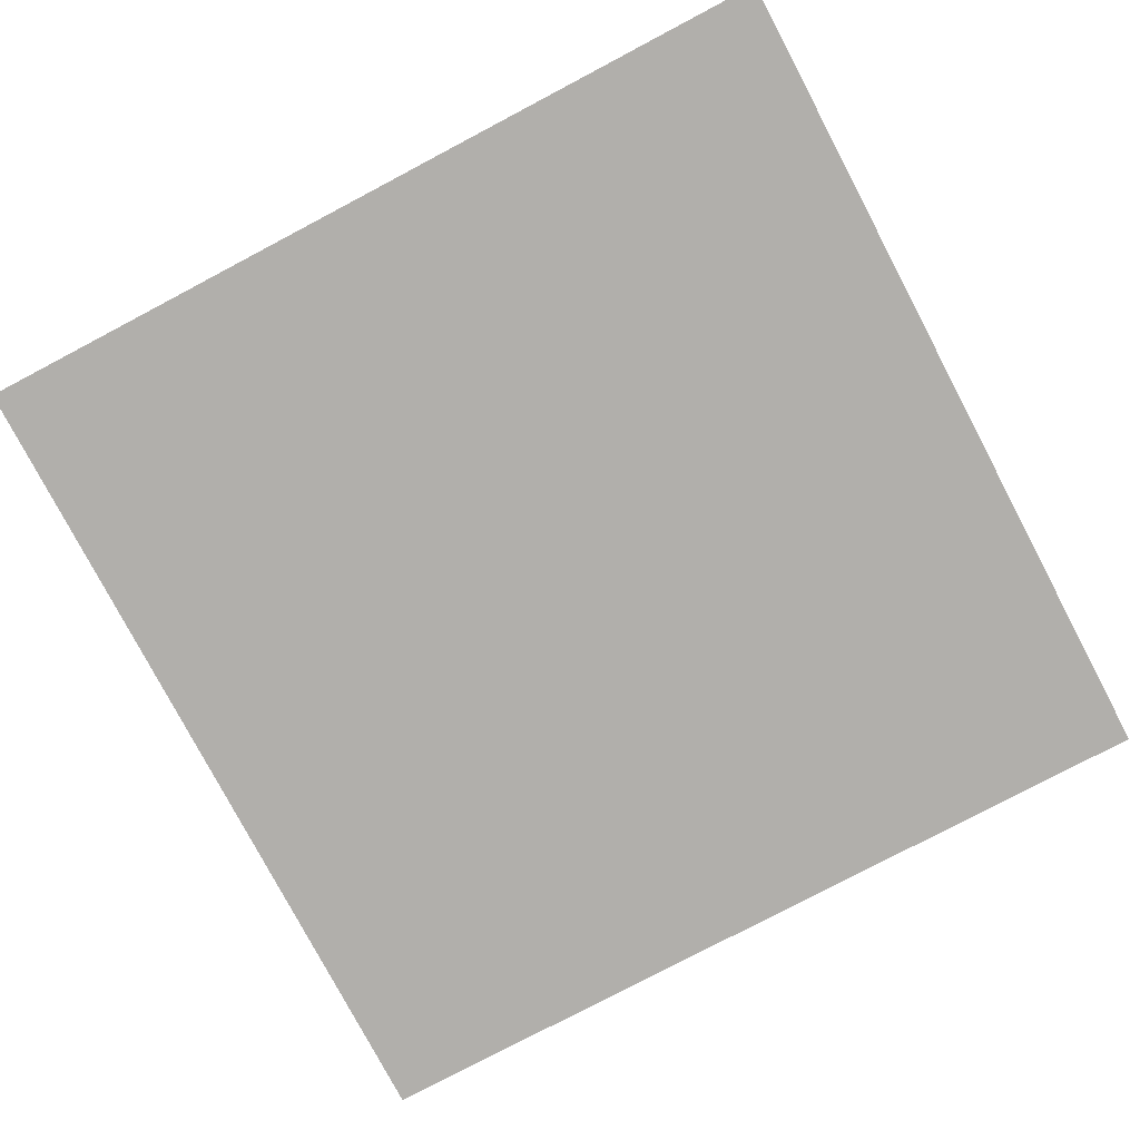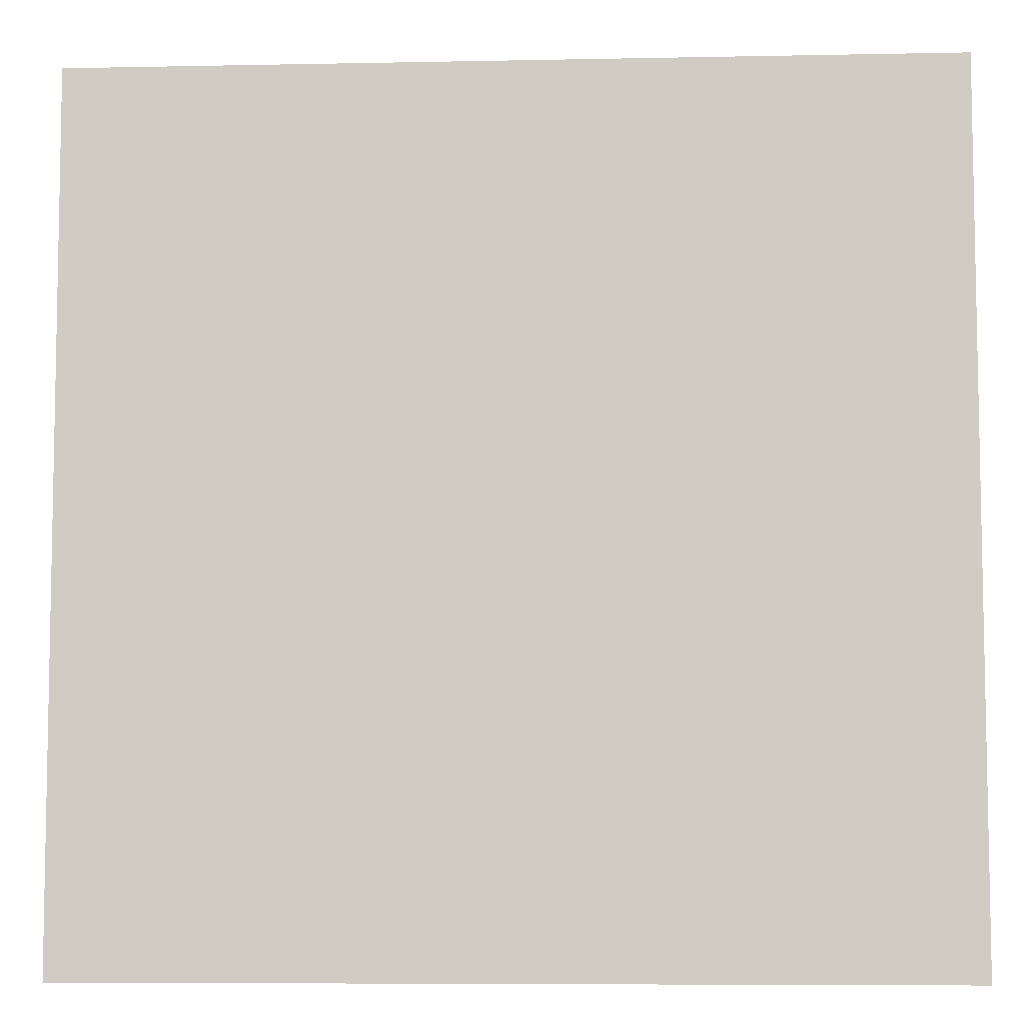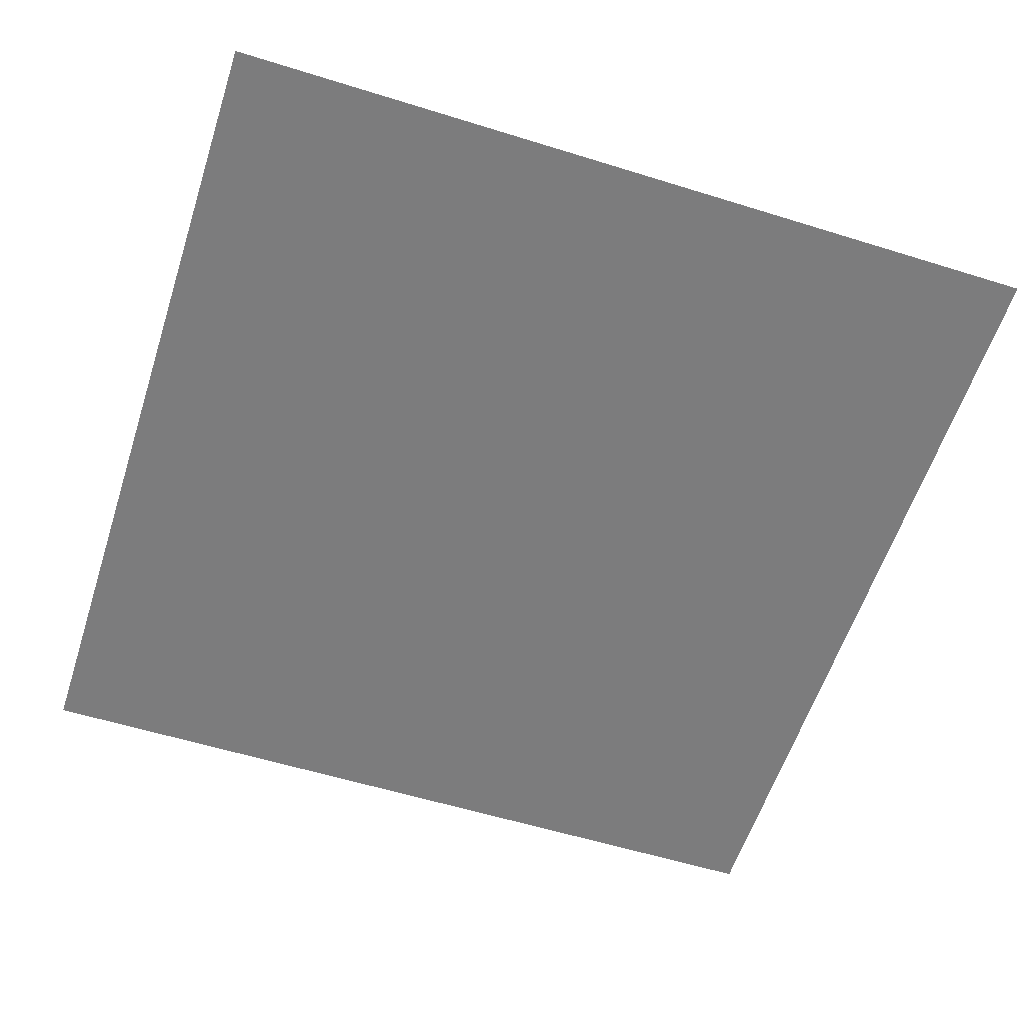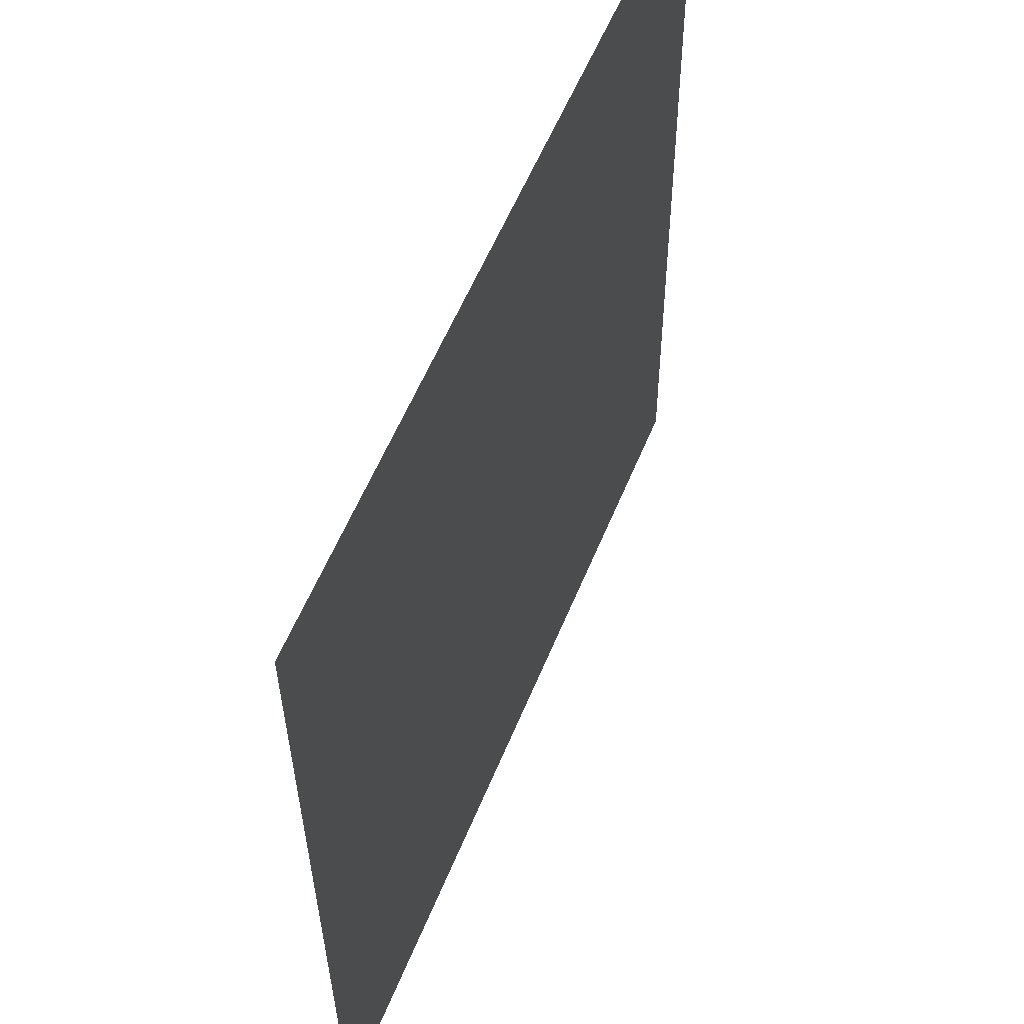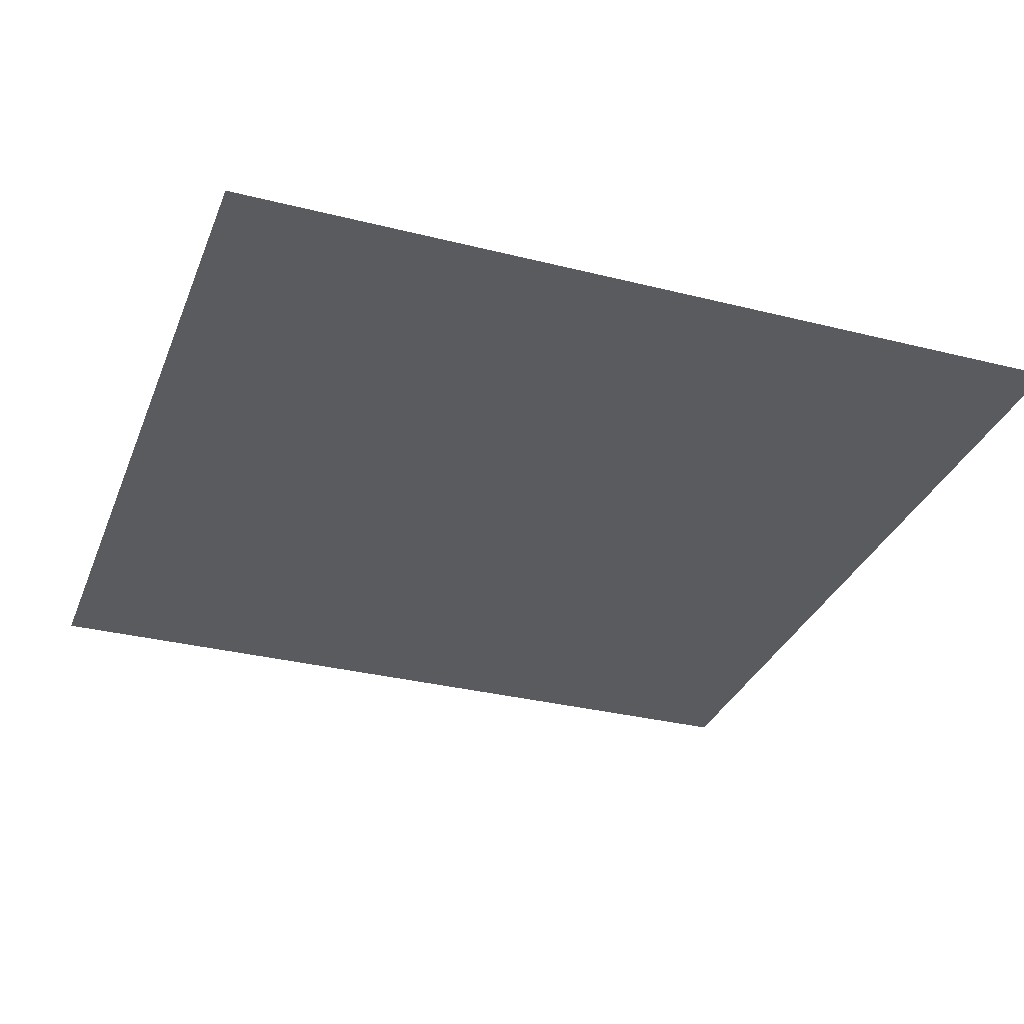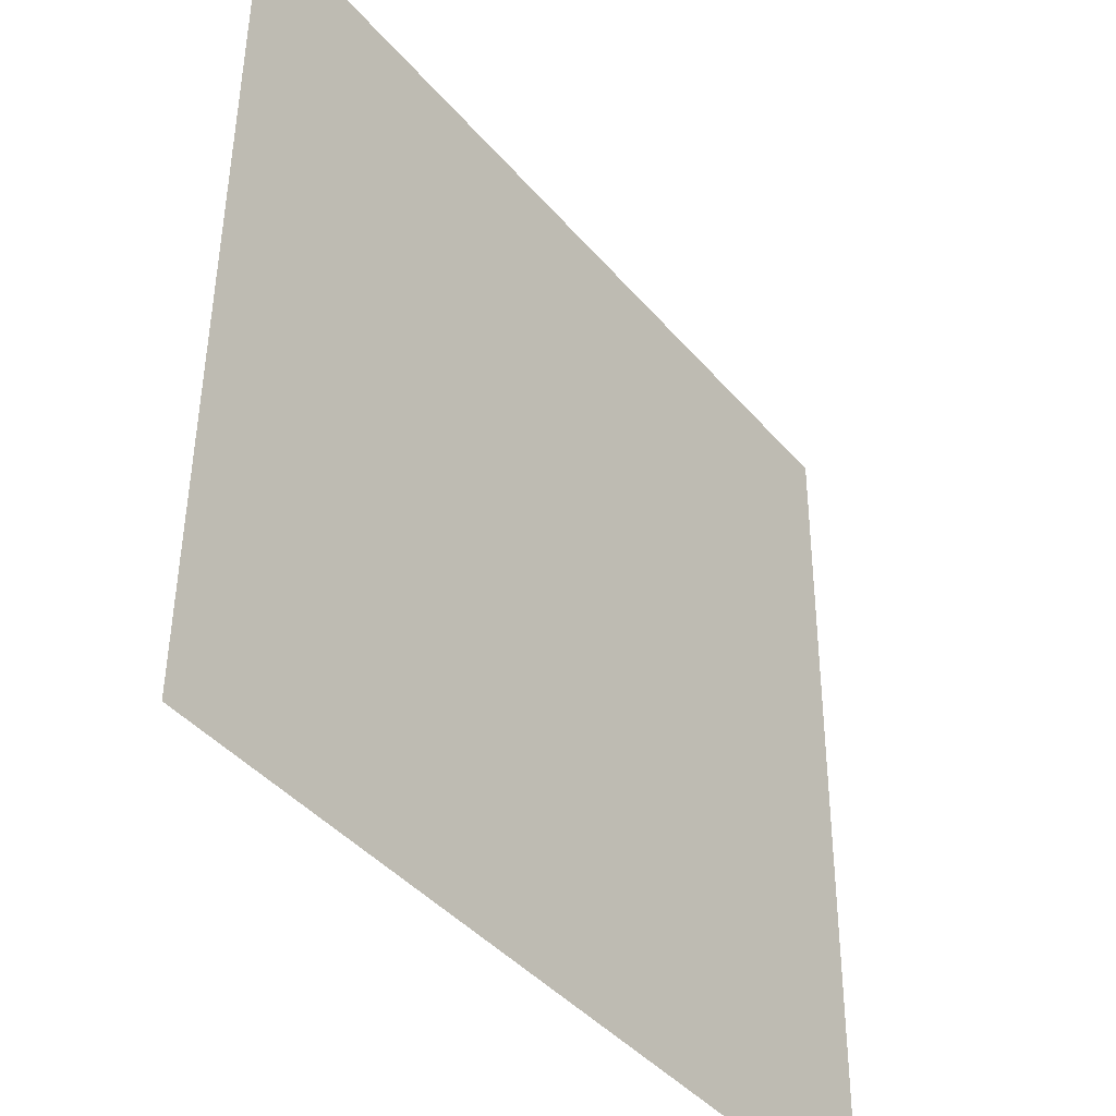
<metadata>
{"format":"obj","ext":"obj","renderer":"f3d","projection":"perspective","resolution":1024,"background":"white","views":[{"elev":-78.7,"azim":-152.2,"up":"+Y"},{"elev":-7.4,"azim":-176.7,"up":"+Z"},{"elev":-58.9,"azim":-107.9,"up":"+Y"},{"elev":57.6,"azim":-67.8,"up":"+Z"},{"elev":-32.0,"azim":-19.5,"up":"+Y"},{"elev":-41.6,"azim":126.5,"up":"+Z"}]}
</metadata>
<code>
o Cube.001_Cube.003
v 0 0.001089 1.5e-05
v 1 0.001089 1.5e-05
v 0 0.008911 1
v 1 0.008911 1
f 1 2 4 3

</code>
